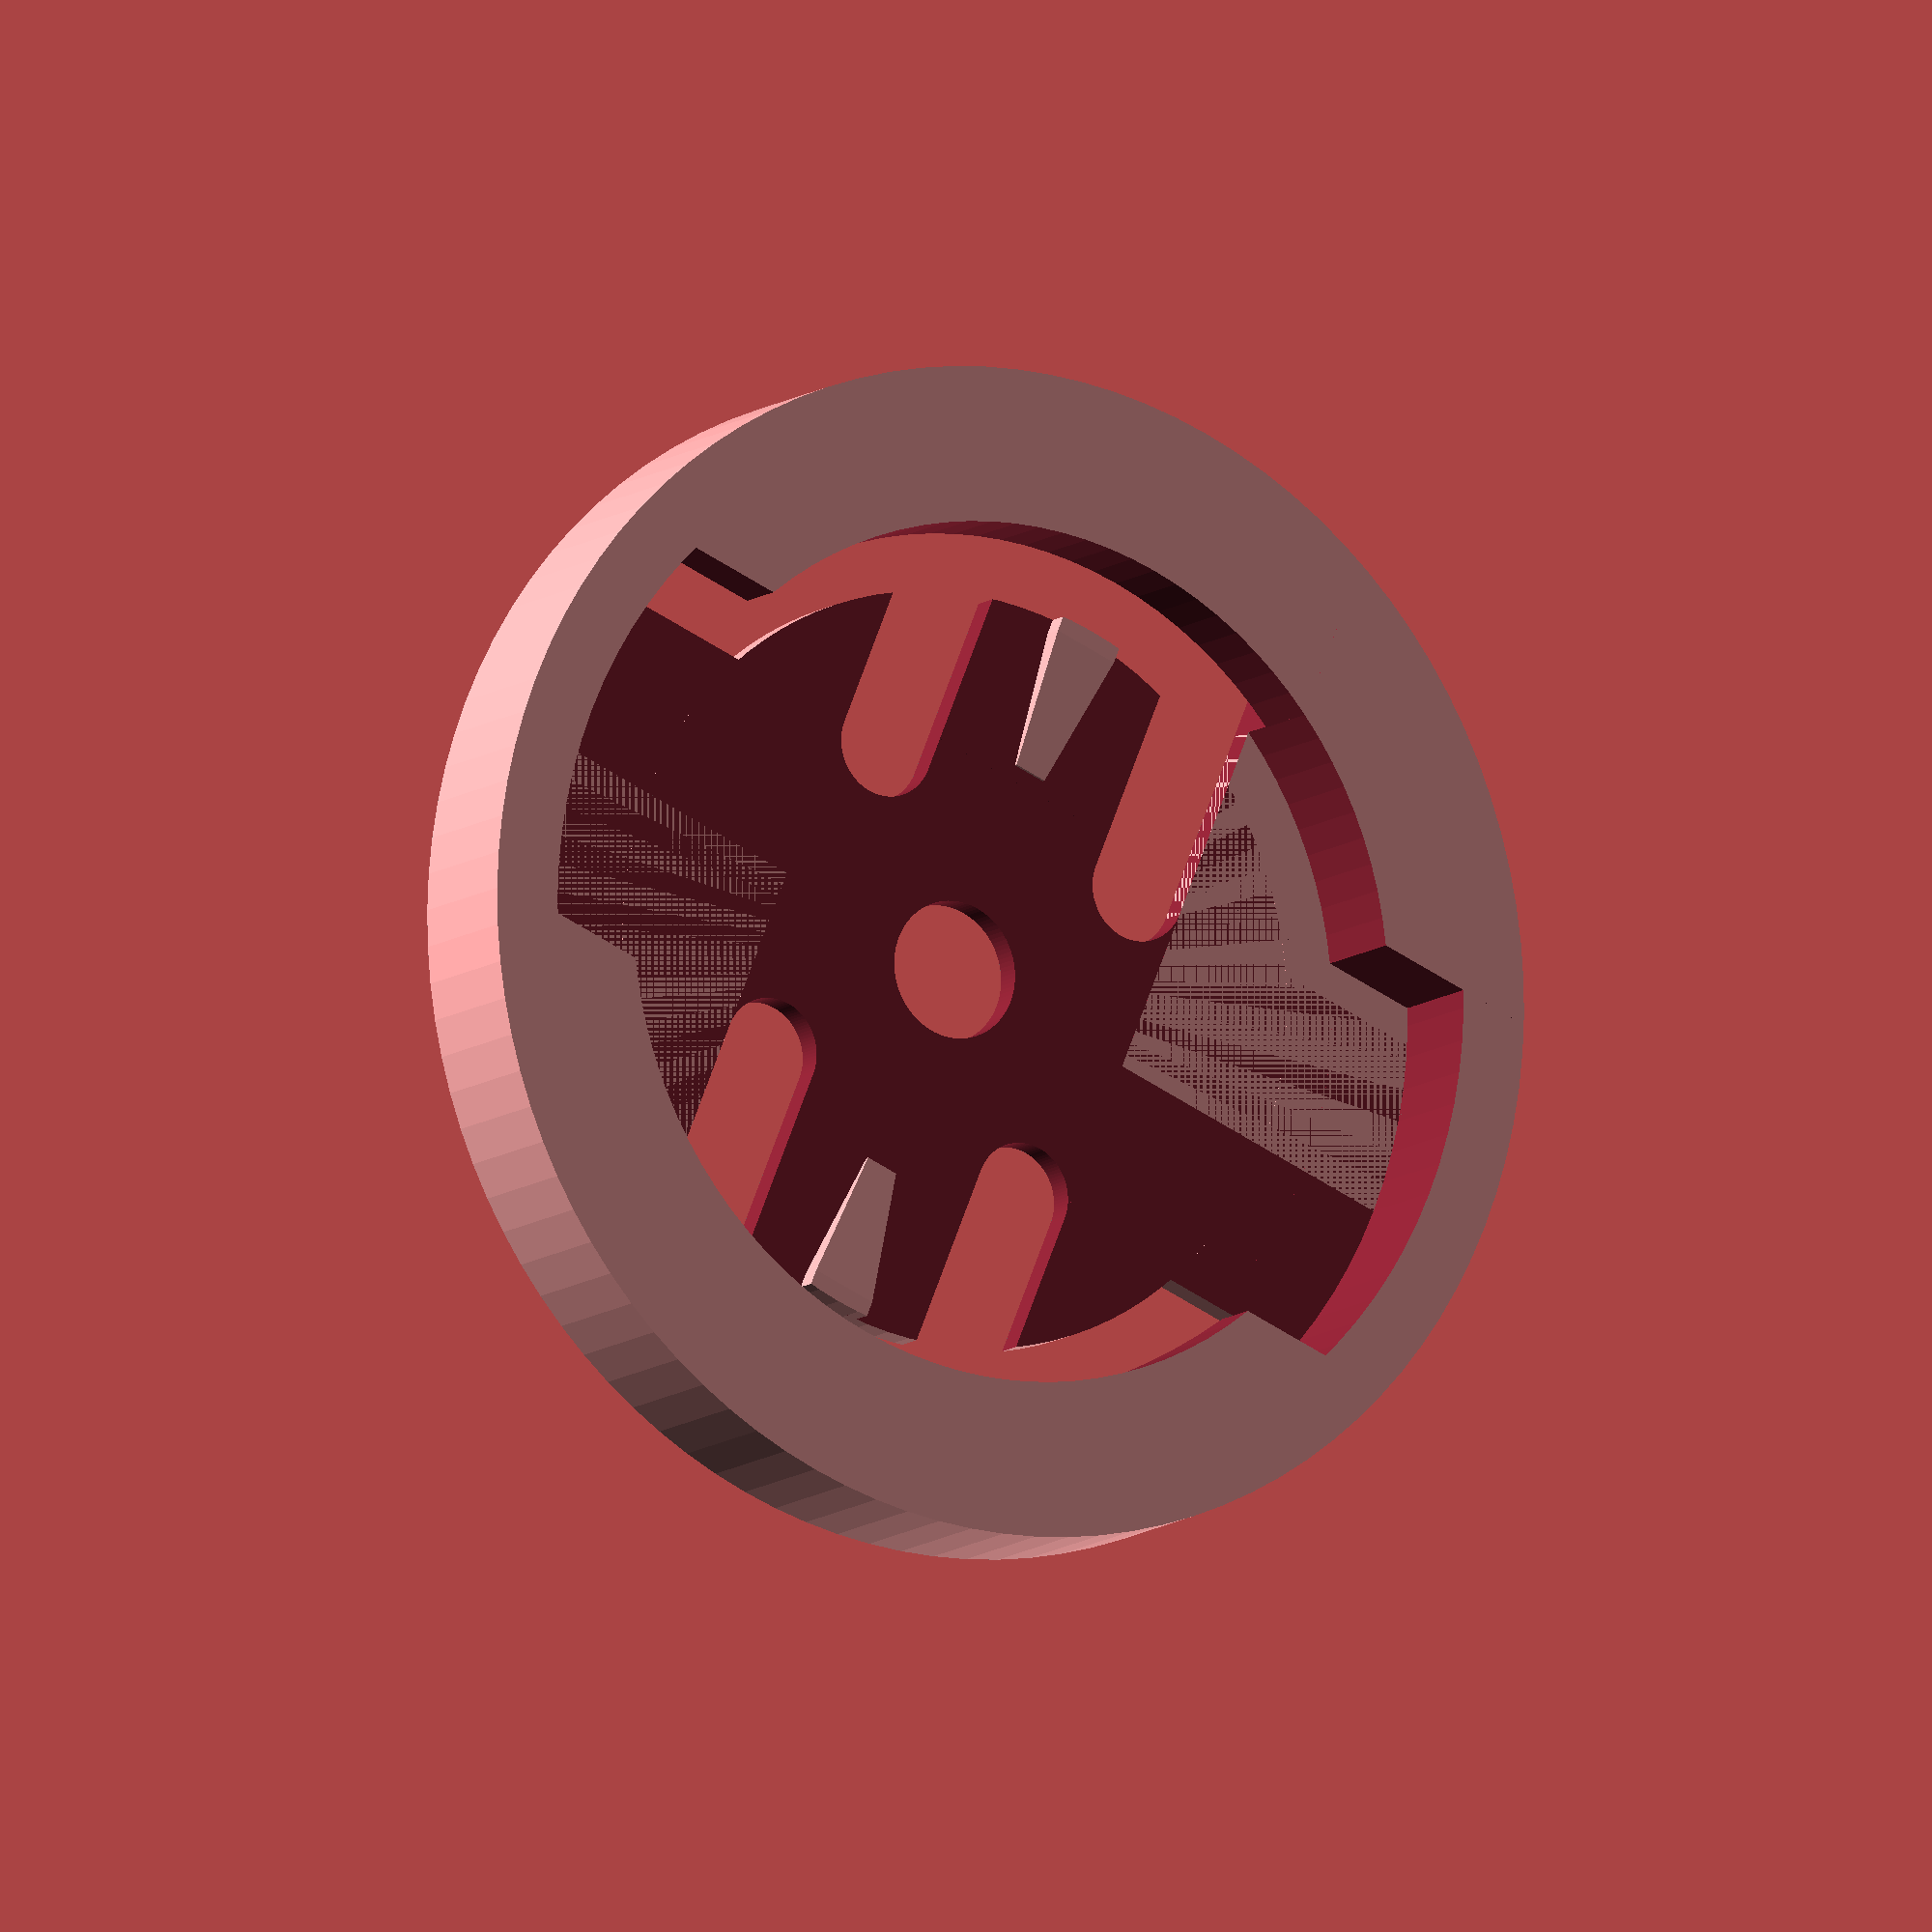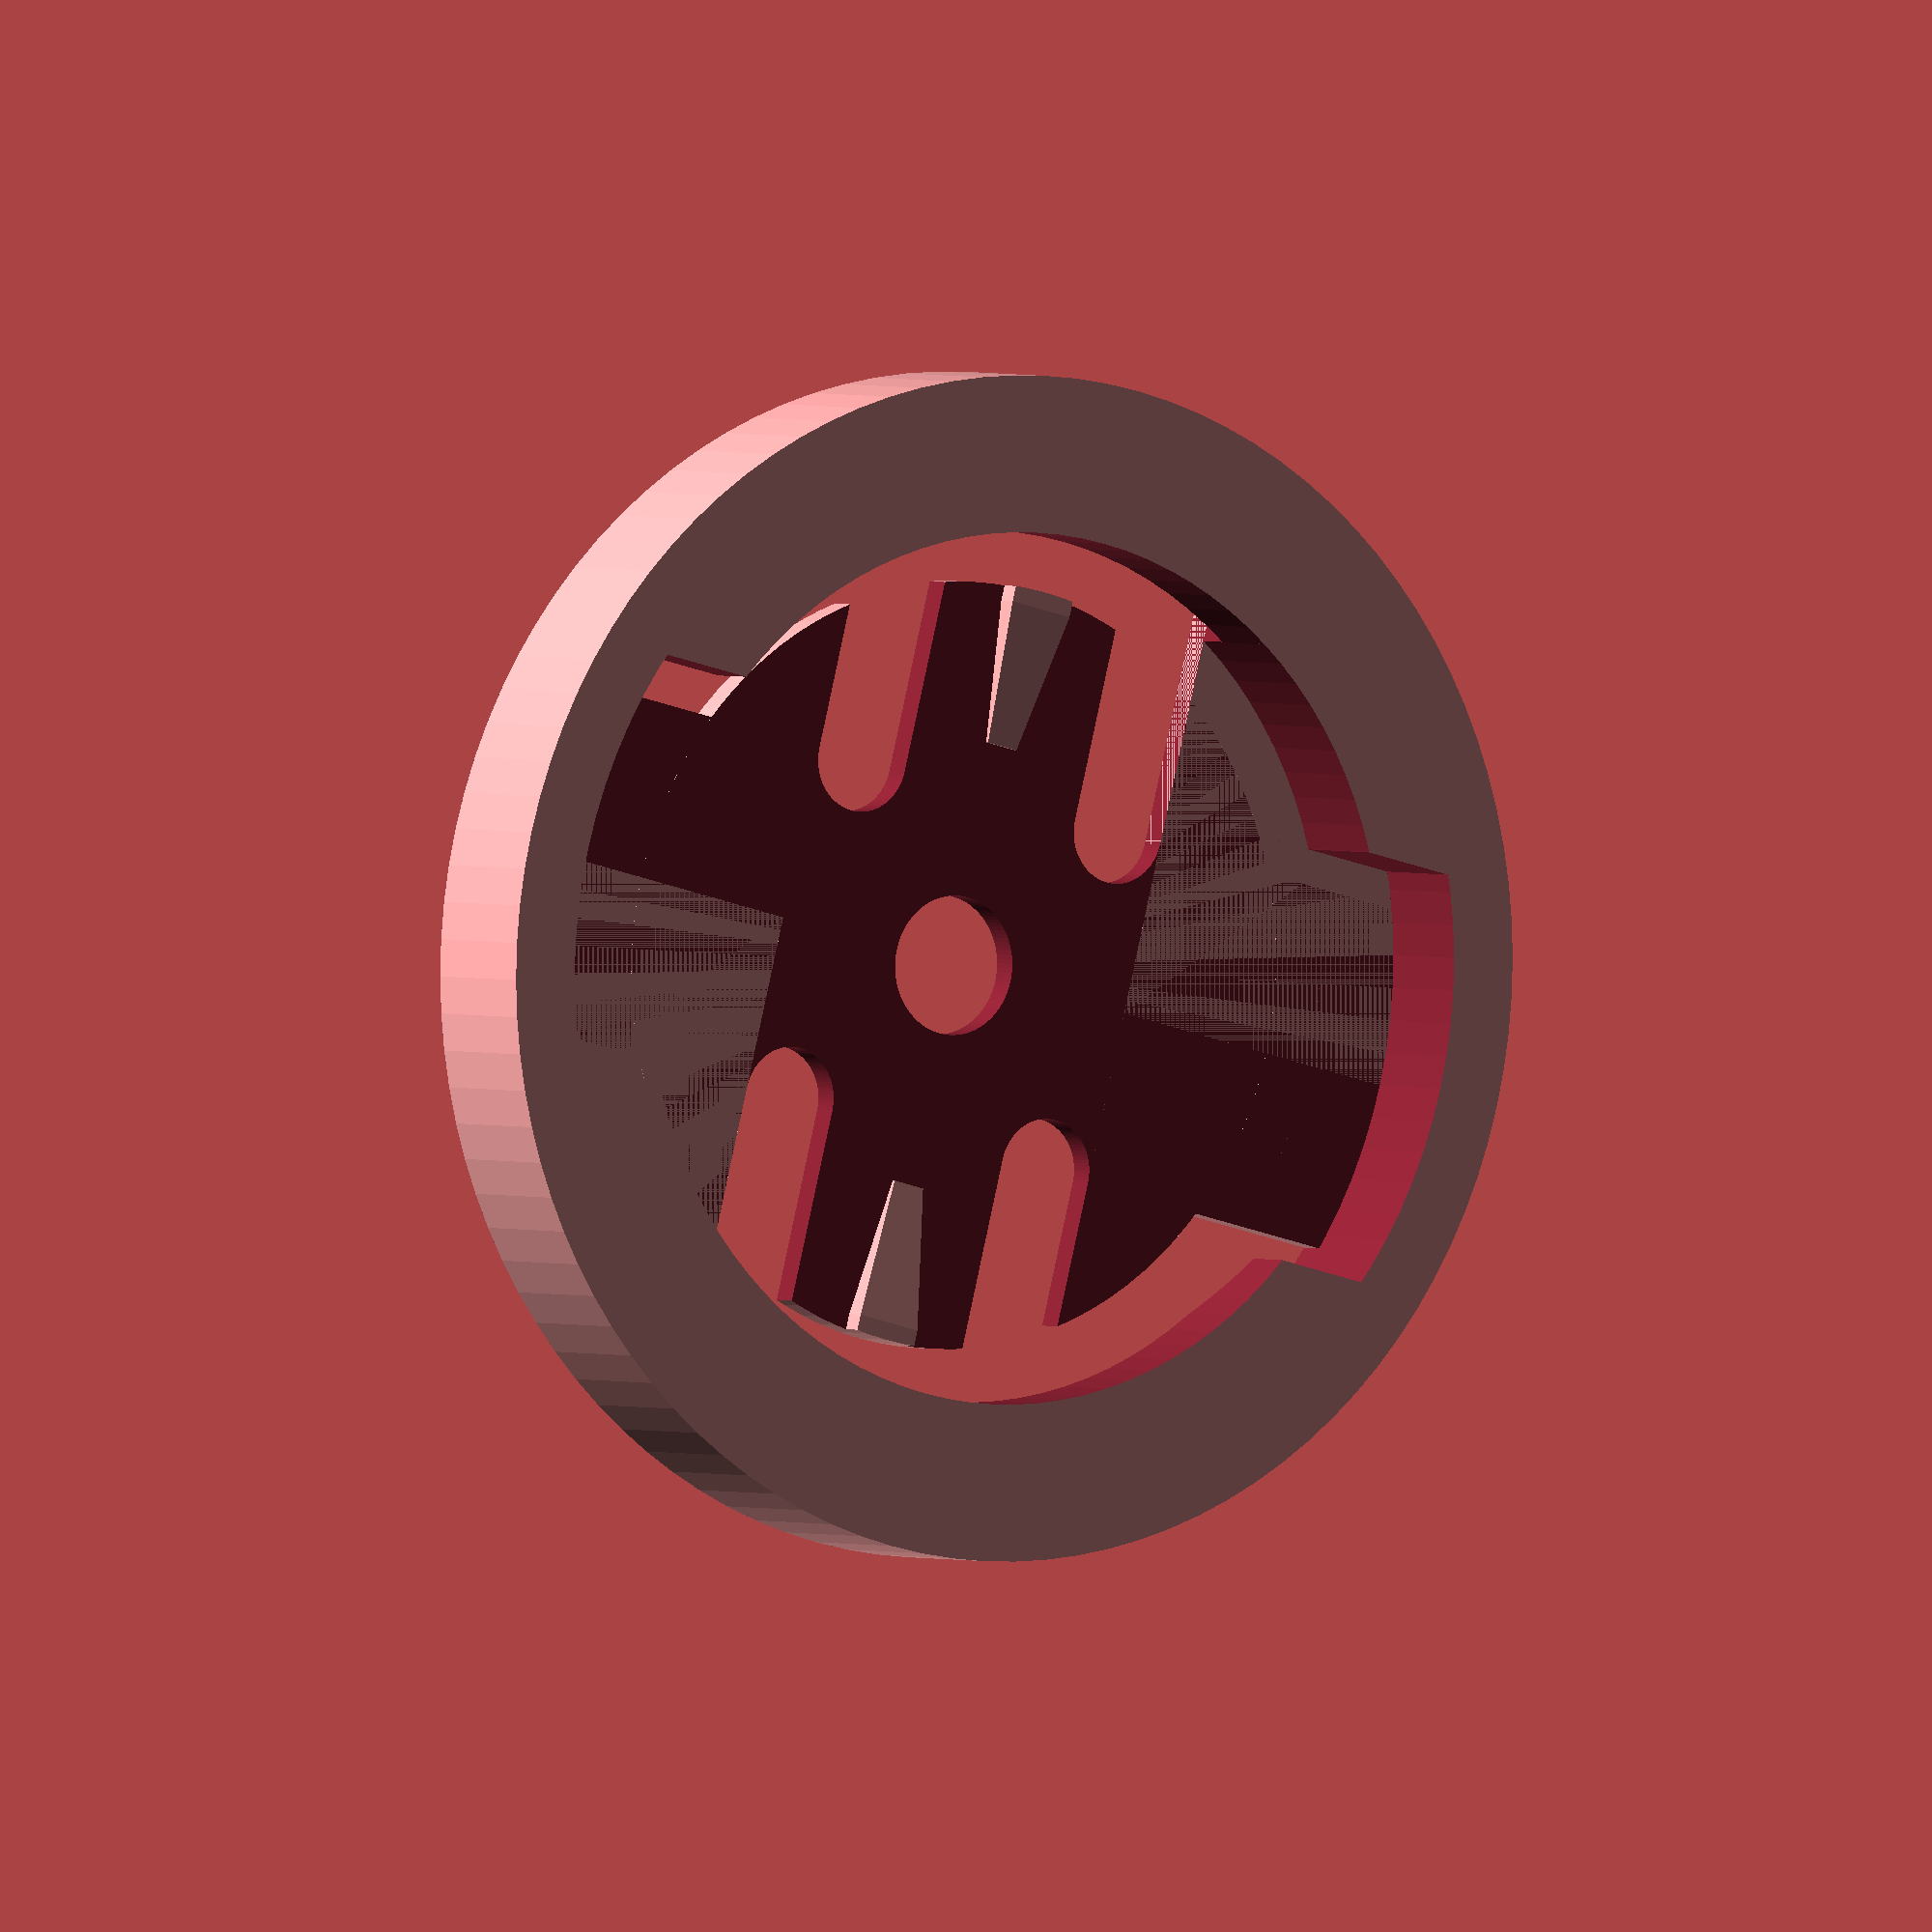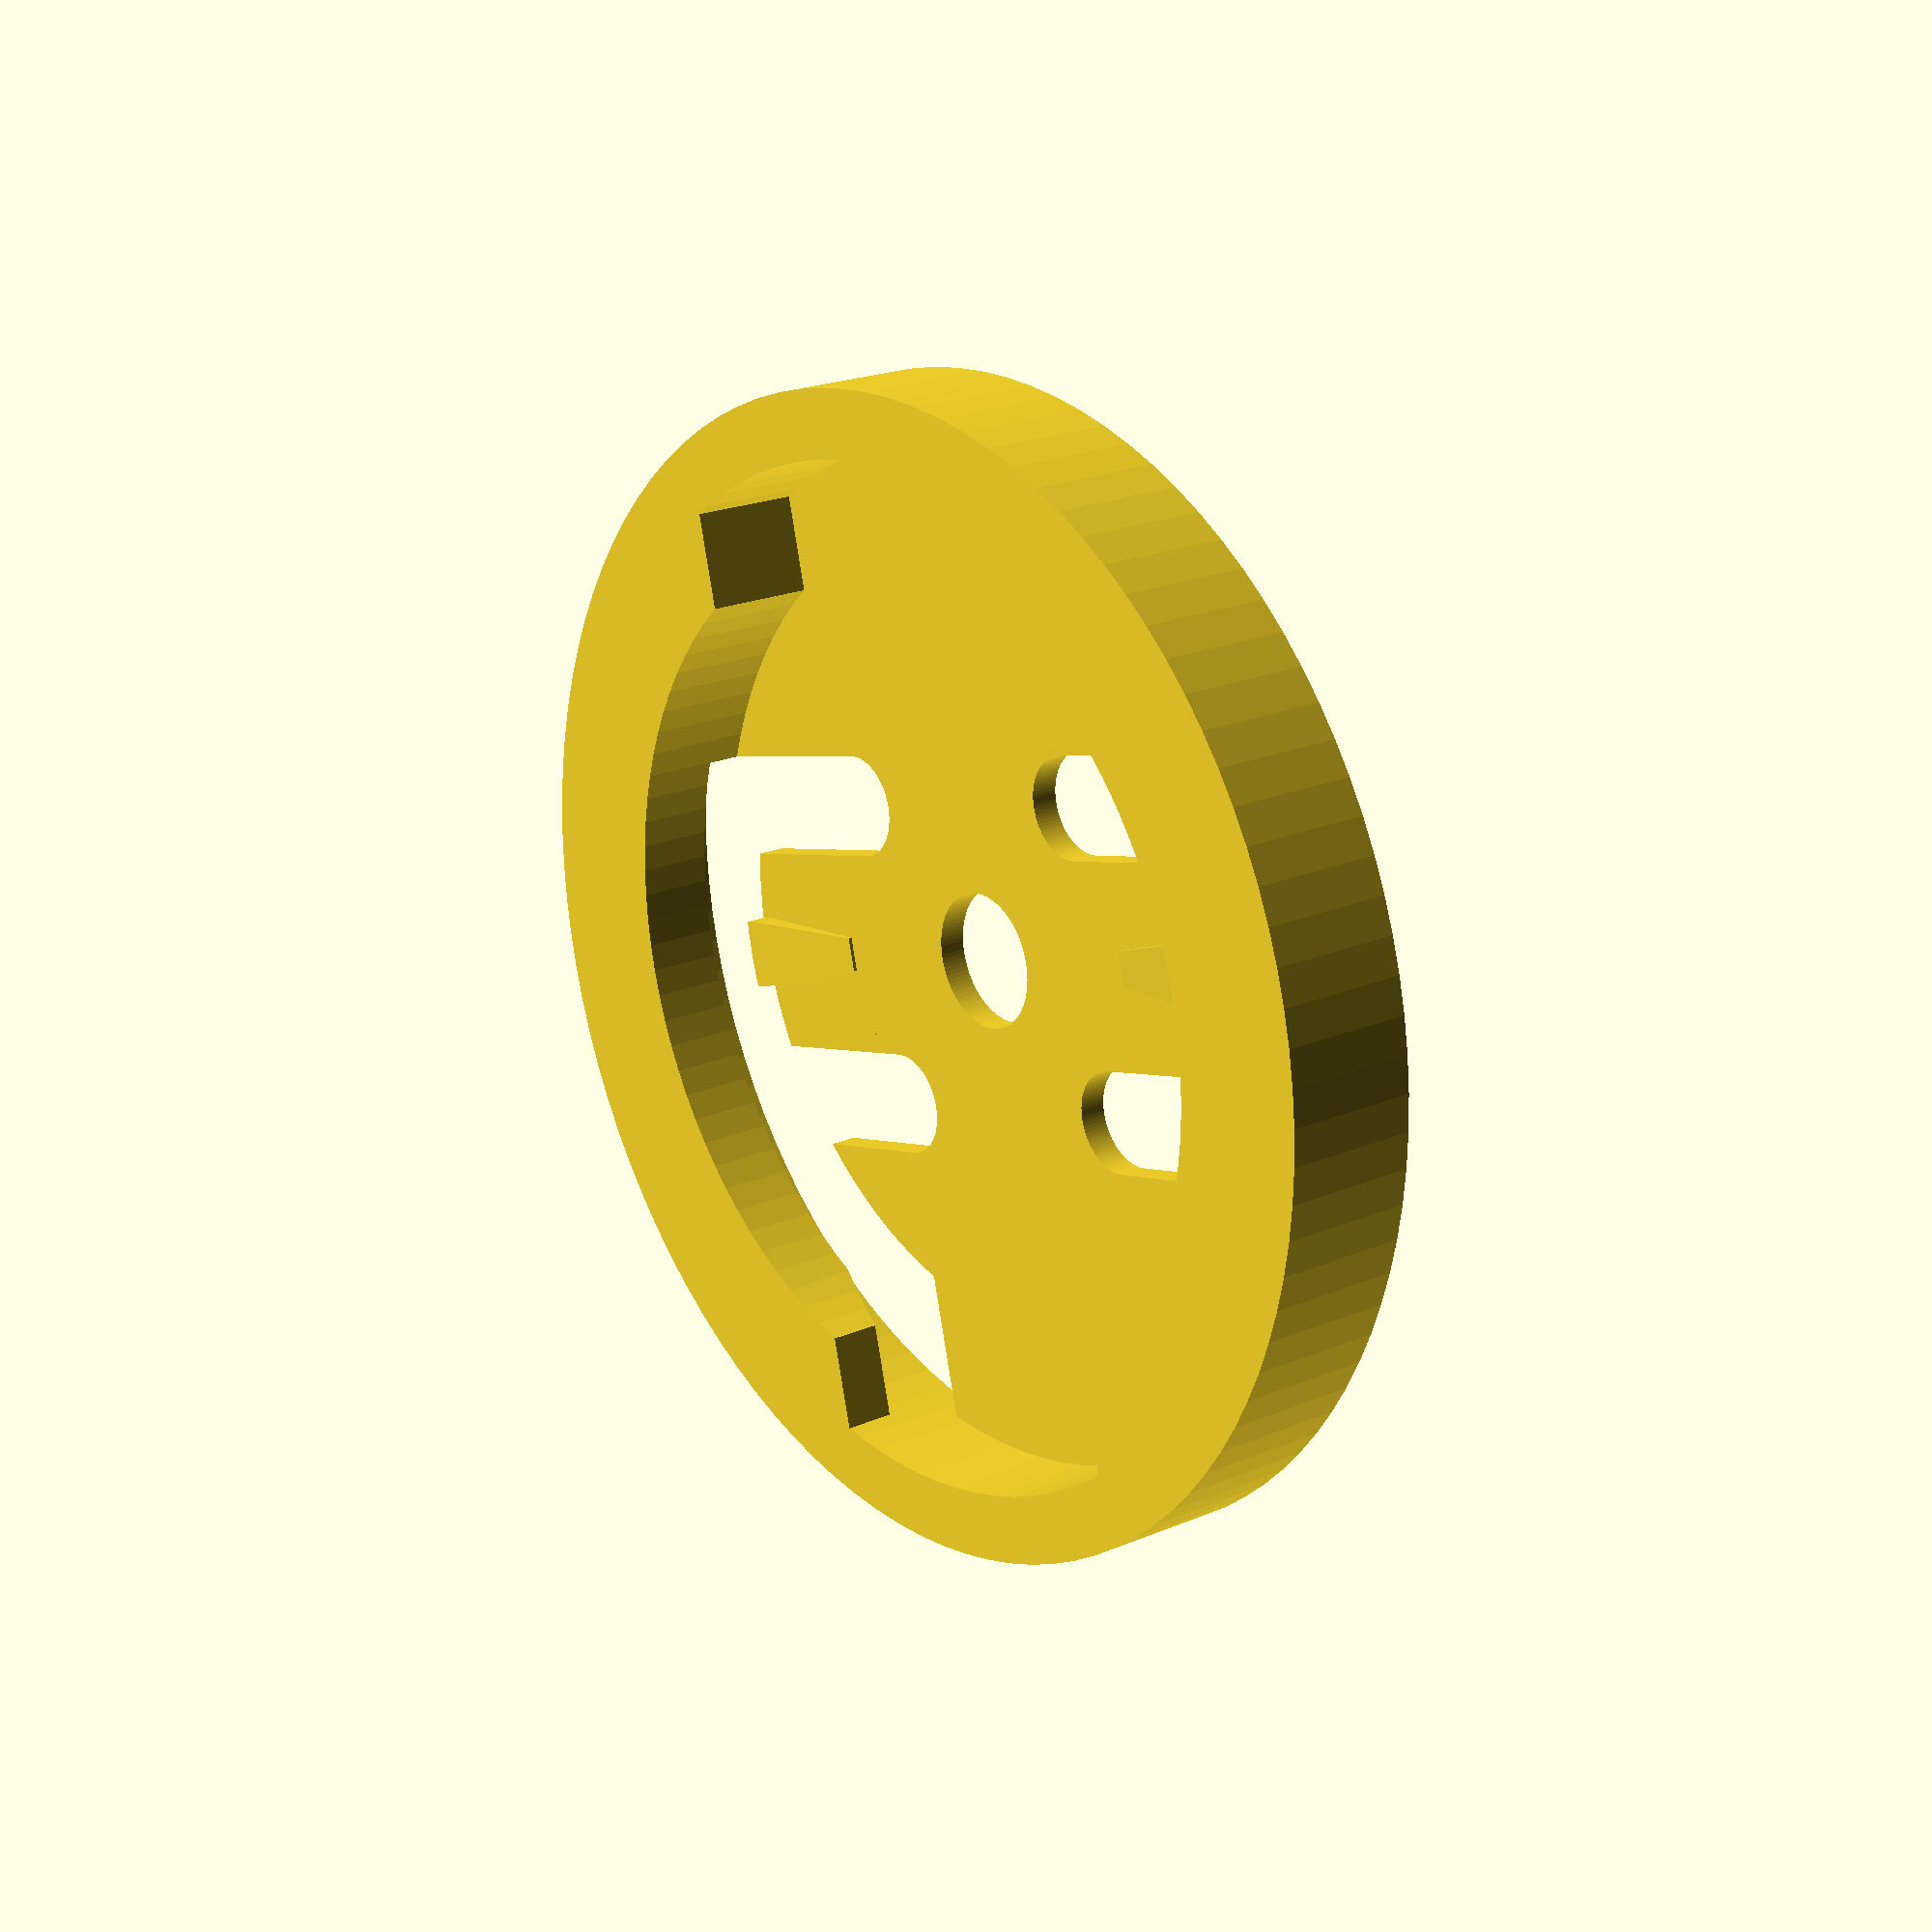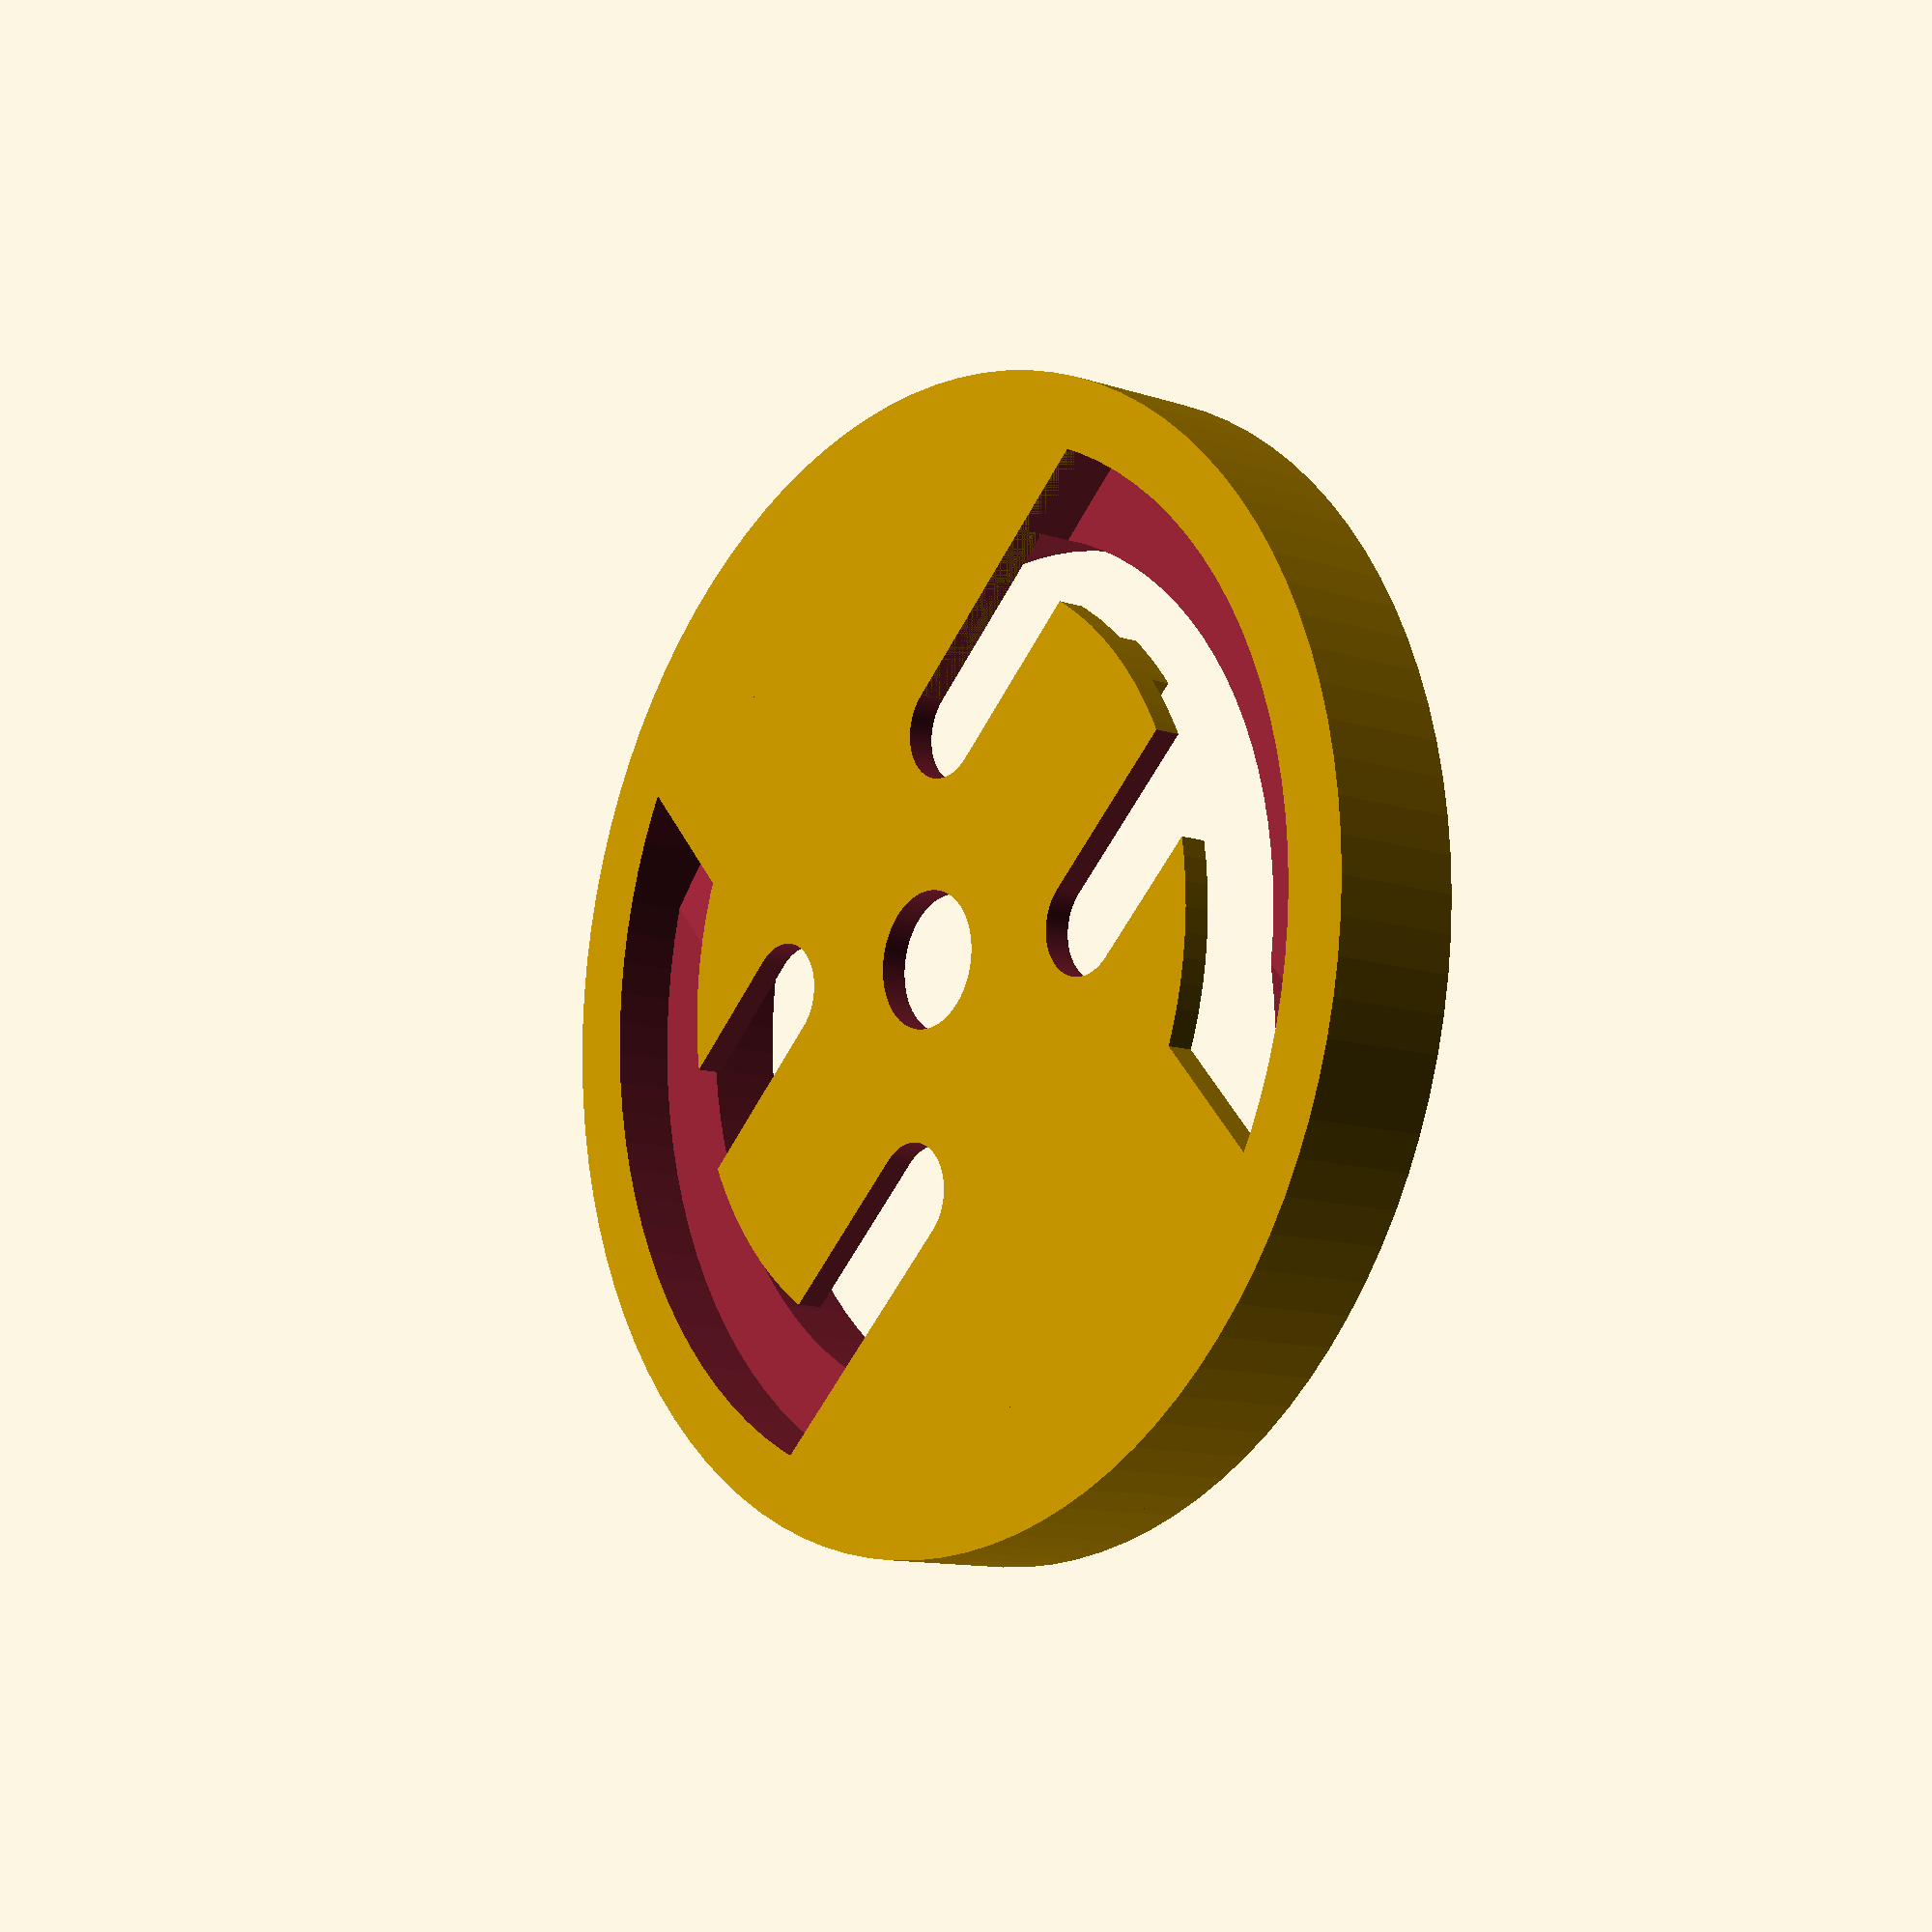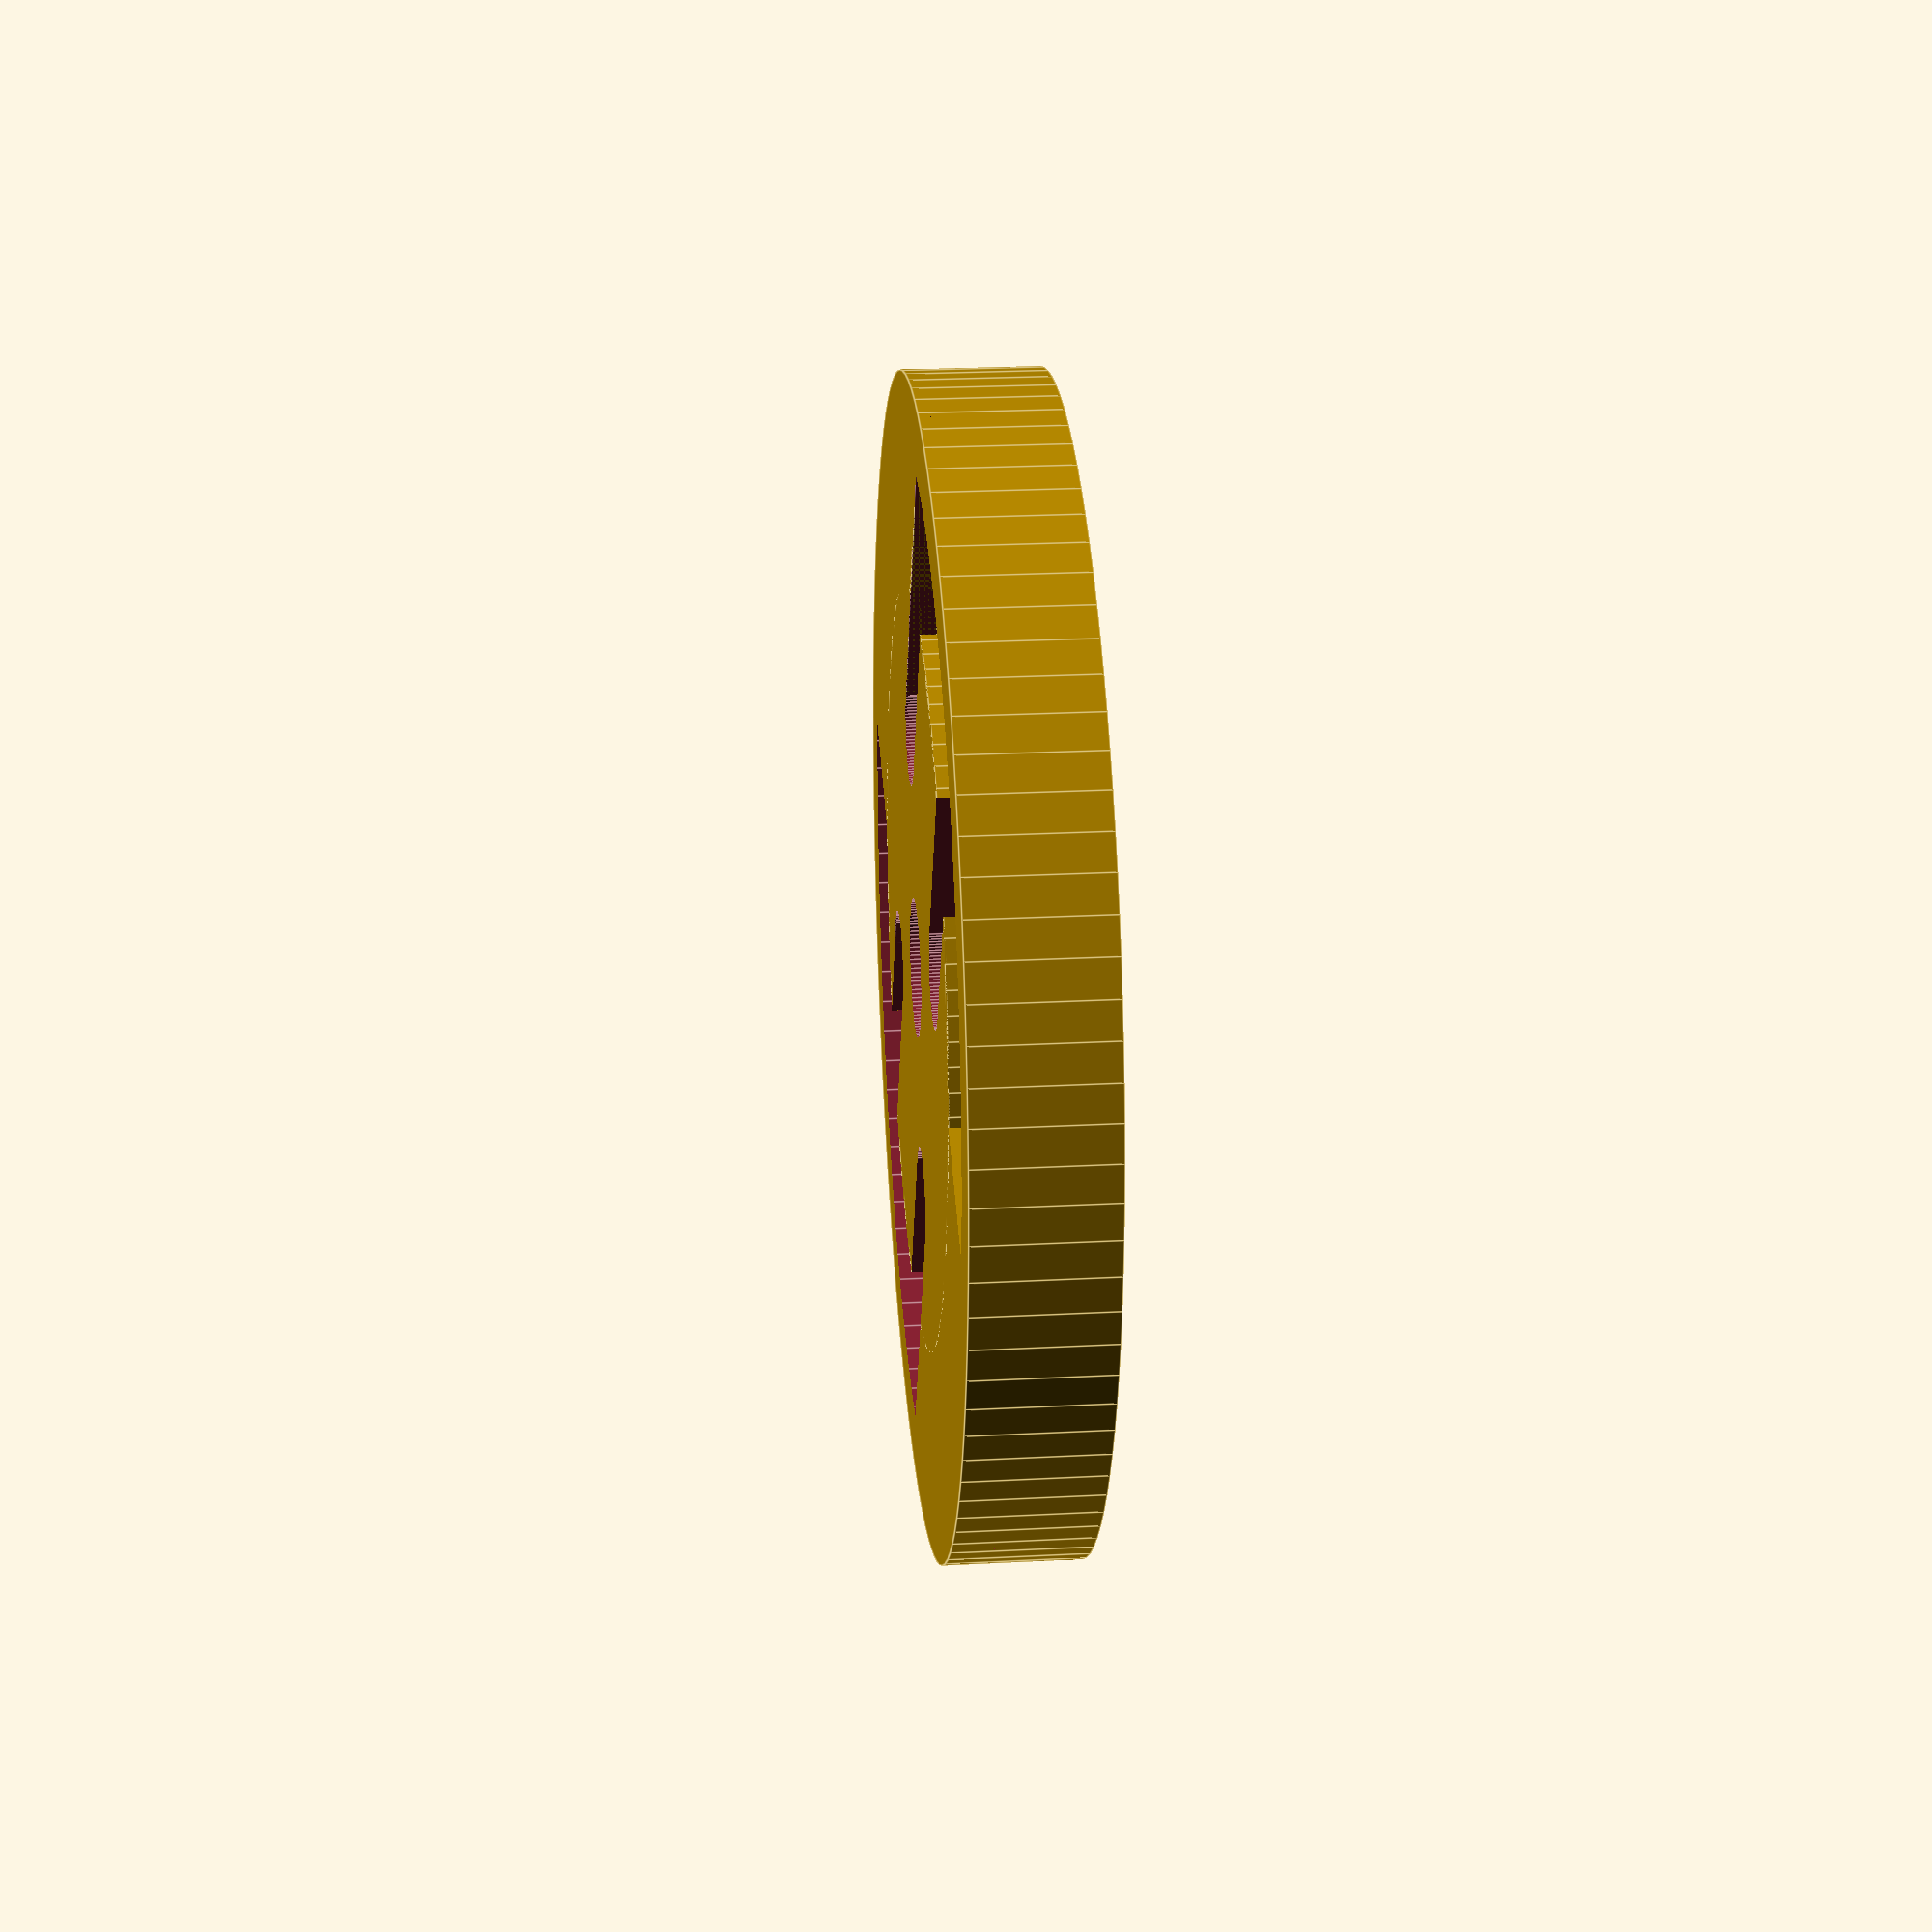
<openscad>
$fn=100;

module garmin_mount()
{
	difference()
	{
		cylinder(h=4,d=34);
		translate([0,0,0.8]) cylinder(h=1,d=30);
		translate([0,0,1.01]) cylinder(h=3,d=25);
		translate([0,0,0.8]) intersection()
		{
			cylinder(h=4,d=30);
			union()
			{
				translate([-6,-15.5,0]) cube([12,31,4]);
				hull()
				{
					translate([-8,-15.5,0.9]) cube([16,31,0.1]);
					translate([-6,-15.5,1.6]) cube([12,31,0.1]);
				}
			}
			
		}
		translate([0,0,-0.1]) difference()
		{
			cylinder(h=1,d=30);
			translate([0,0,-0.1]) cylinder(h=2,d=22);
			cube([10,34,2], center=true);
		}
		translate([0,0,-0.1]) cylinder(h=1,d=4);
		translate([5,4.5,-0.1]) cylinder(h=1,d=3);
		translate([5,-4.5,-0.1]) cylinder(h=1,d=3);
		translate([-5,4.5,-0.1]) cylinder(h=1,d=3);
		translate([-5,-4.5,-0.1]) cylinder(h=1,d=3);
		translate([8,4.5,0.4]) cube([6,3,1], center=true);
		translate([8,-4.5,0.4]) cube([6,3,1], center=true);
		translate([-8,4.5,0.4]) cube([6,3,1], center=true);
		translate([-8,-4.5,0.4]) cube([6,3,1], center=true);
	}
	intersection()
	{
		union()
		{
			translate([-15,6,0]) cube([15,15,0.8]);
			rotate([0,0,180]) translate([-15,6,0]) cube([15,15,0.8]);
		}
		cylinder(h=4,d=34);
	}
	difference()
	{
		cylinder(h=4,d=34);
		translate([0,0,-0.01]) cylinder(h=5,d=25);
		translate([-6,-6,-0.01]) cube([30,30,5]);
		rotate([0,0,180]) translate([-6,-6,-0.01]) cube([30,30,5]);
	}
	intersection()
	{
		translate([6.5,0,0.8]) hull()
		{
			translate([4.5,0,0.3]) cube([1,2,0.6], center=true);
			translate([0,0,0.05]) cube([0.1,1,0.1], center=true);
		}
		cylinder(h=2,d=22);
	}
	intersection()
	{
		translate([-6.5,0,0.8]) hull()
		{
			translate([-4.5,0,0.3]) cube([1,2,0.6], center=true);
			translate([0,0,0.05]) cube([0.1,1,0.1], center=true);
		}
		cylinder(h=2,d=22);
	}
}

module magene_lock_shape()
{
	cylinder(h=3, d=24.7);
	intersection()
	{
		cube([11.1,30,4], center=true);
		cylinder(h=1.76, d=28.7);
		scale([0.65,1,1]) cylinder(h=1.76, d=31);	
	}
	translate([0,0,3]) cylinder(h=0.7, d=33.6);
}

module magene_base_shape()
{
	intersection()
	{
		scale([1,1.73,1]) cylinder(h=0.001, d=54.2);
		union()
		{
			cube([54.3,21,1], center=true);
			cube([43.2,35.2,1], center=true);
		}
	}
	translate([21.59,15.7/2,0]) scale([1,2,1]) cylinder(h=0.001, d=10);
	translate([21.59,-15.7/2,0]) scale([1,2,1]) cylinder(h=0.001, d=10);
	translate([-21.59,15.7/2,0]) scale([1,2,1]) cylinder(h=0.001, d=10);
	translate([-21.59,-15.7/2,0]) scale([1,2,1]) cylinder(h=0.001, d=10);	
}

module magene_C206Pro()
{
	translate([4.7,0,0]) magene_lock_shape();
	translate([0,0,3.7]) hull()
	{
		magene_base_shape();
		translate([2.5,0,15]) scale([70.3/54.3,45/35.7,1]) magene_base_shape();
	}
}

module handlebar_mount()
{
	translate([0,-10,0]) scale([1,2,5/17]) difference()
	{
		sphere(d=17);
		translate([0,-8.5,0]) cube(17, center=true);
		translate([0,0,8.5]) cube(17, center=true);
	}
	difference()
	{
		hull()
		{
			union()
			{
				translate([-10.5,-10,0]) cube([21,21,10]);
				translate([-20.5,0,0]) cube([41,11,10]);
				translate([10.5,0,0]) cylinder(h=10, d=20);
				translate([-10.5,0,0]) cylinder(h=10, d=20);
				
			}	
			translate([0,-10,0]) scale([1,2,3/21]) difference()
			{
				sphere(d=21);
				translate([0,-20.5,0]) cube(41, center=true);
				translate([0,0,20.5]) cube(41, center=true);
			}
			translate([0,57.4,6.2]) cylinder(h=5.5, d=35);
		}
		translate([12,0.5,-0.1]) cylinder(h=20, d=6);
		translate([12,0.5,-1.1]) cylinder(h=5.7, d=9);
		translate([-12,0.5,-0.1]) cylinder(h=20, d=6);
		translate([-12,0.5,-1.1]) cylinder(h=5.7, d=9);
		translate([0,57.4,4.701])
		{
			translate([0,0,3]) cylinder(h=4, d=34);
		}
	}
	translate([0,57.4,7.7]) garmin_mount();
}

*translate([-20.5,11,0]) cube([41,11,28]);
*translate([0,55,8]) rotate([0,0,90]) magene_C206Pro();
*handlebar_mount();

garmin_mount();
















</openscad>
<views>
elev=190.8 azim=292.4 roll=210.1 proj=o view=solid
elev=178.1 azim=104.3 roll=212.9 proj=o view=wireframe
elev=159.5 azim=345.5 roll=128.0 proj=p view=solid
elev=191.3 azim=221.9 roll=309.5 proj=p view=solid
elev=336.8 azim=63.2 roll=264.9 proj=p view=edges
</views>
